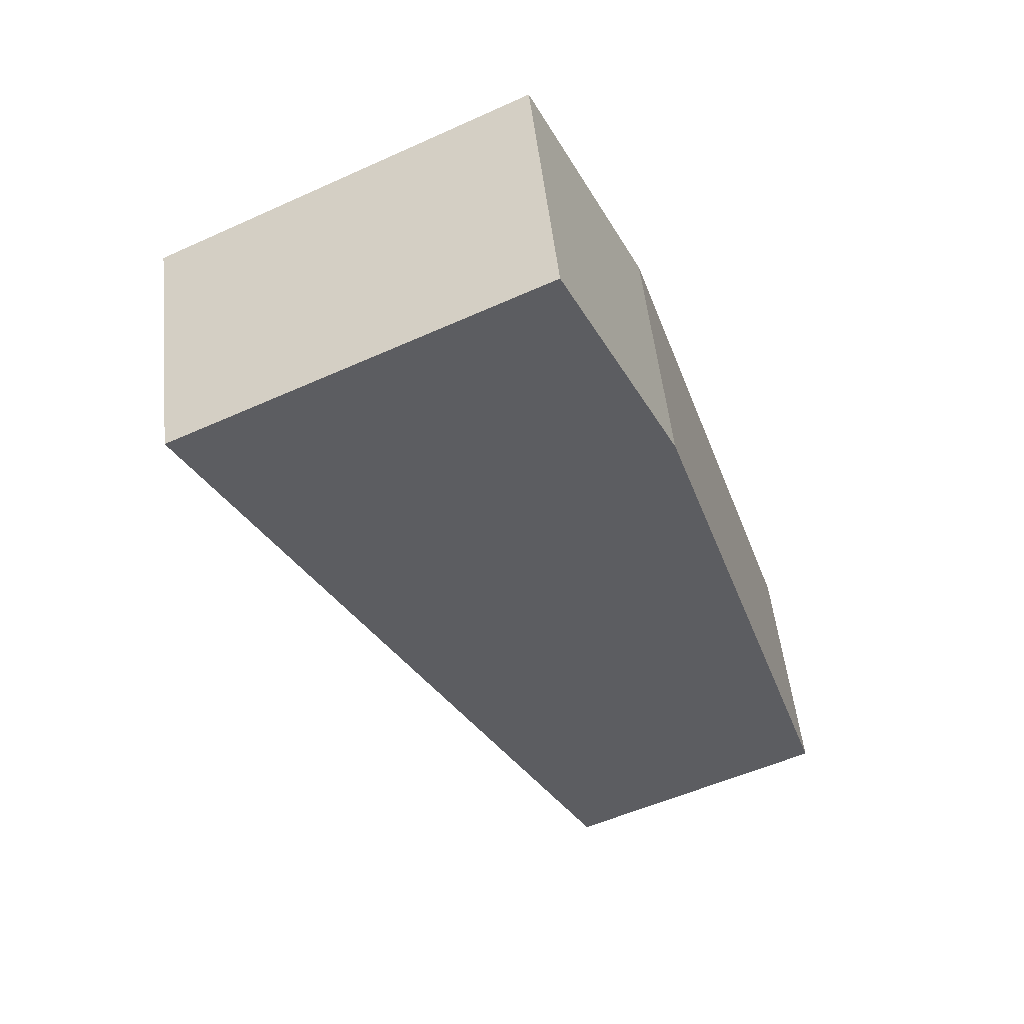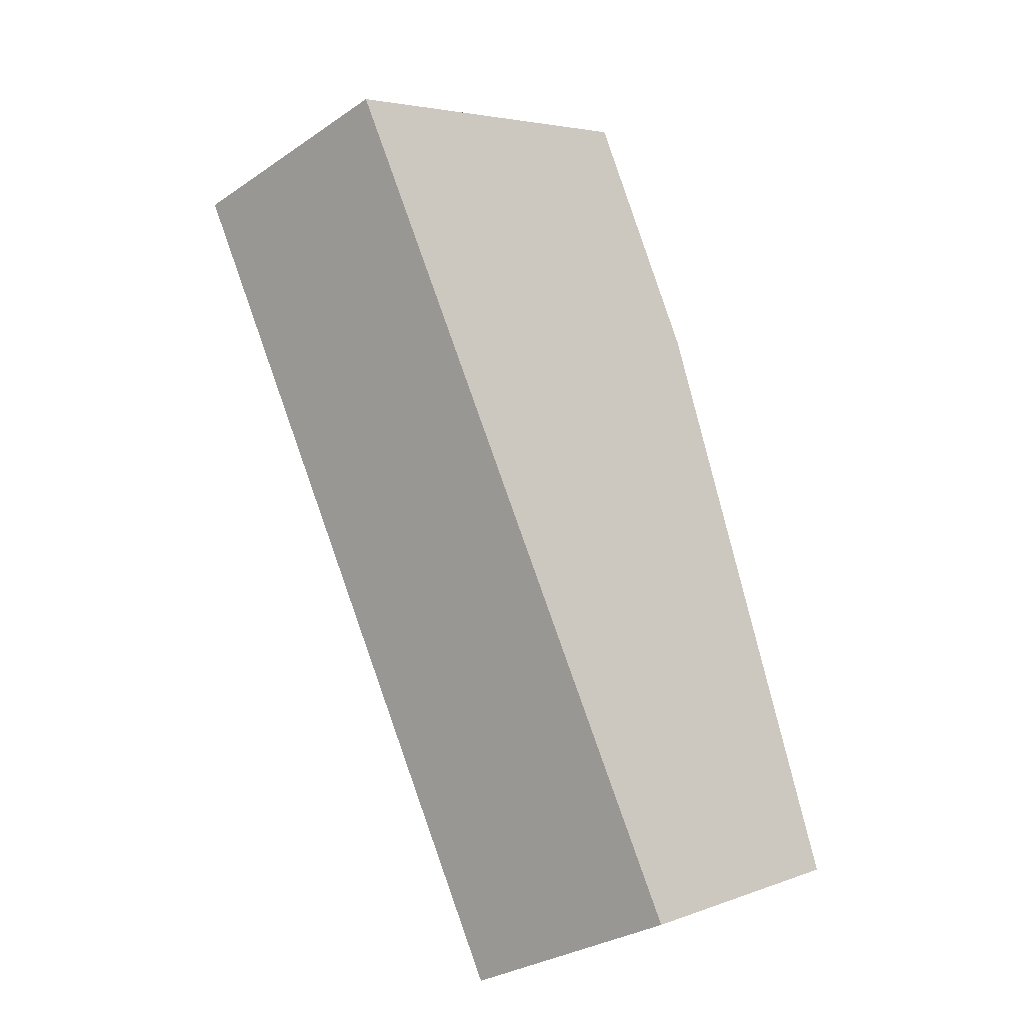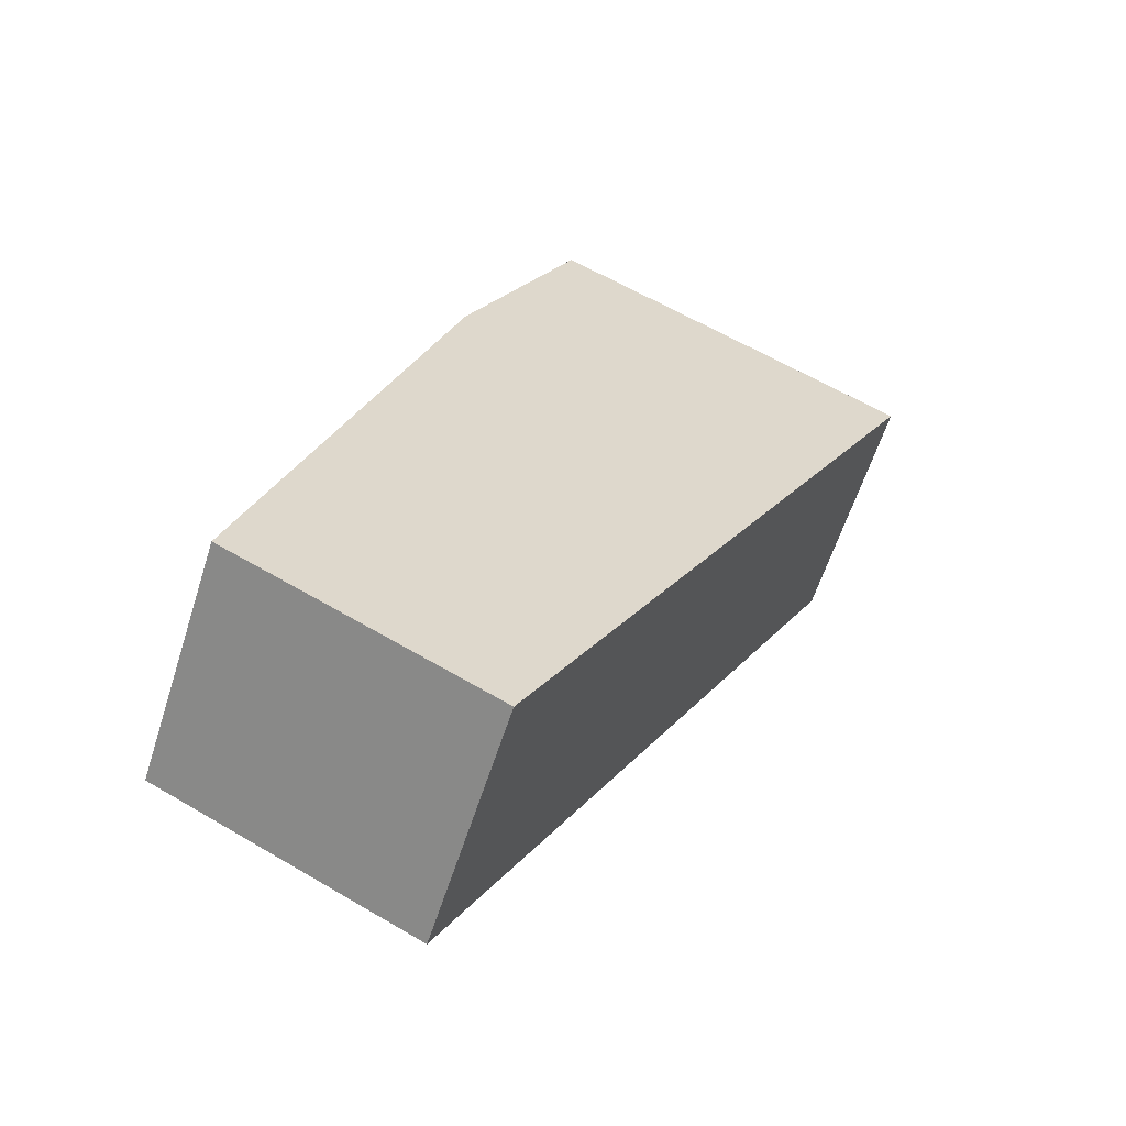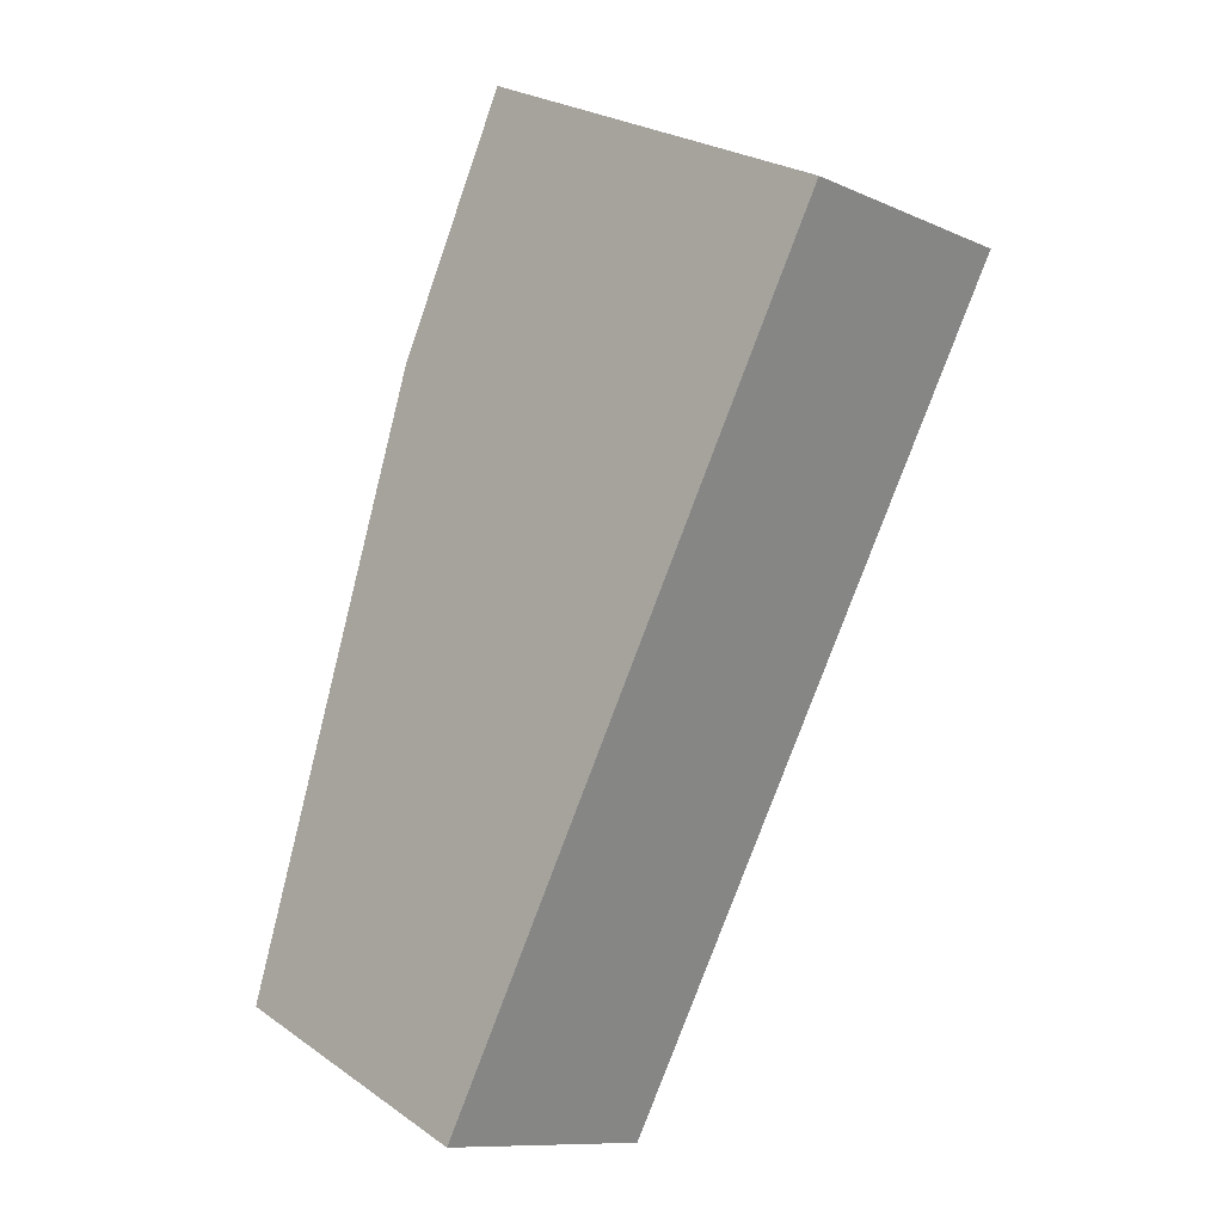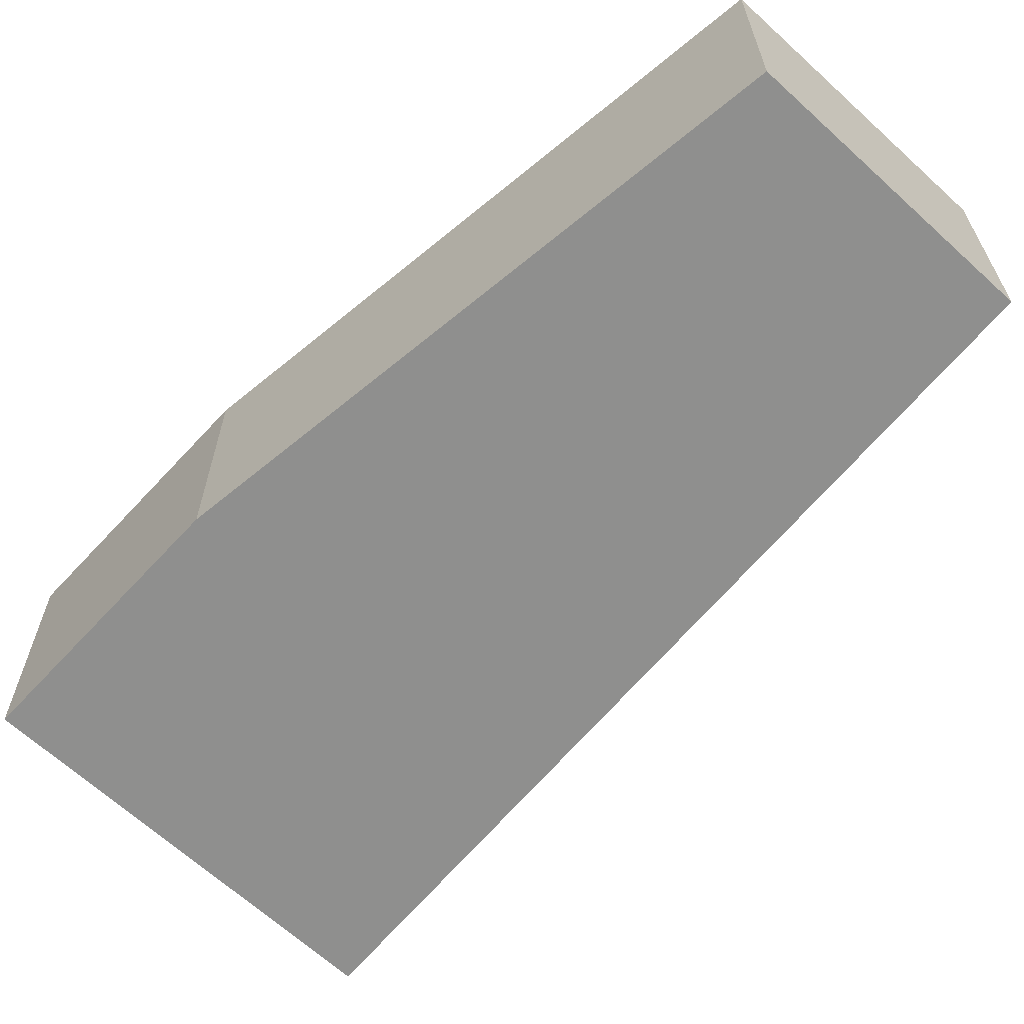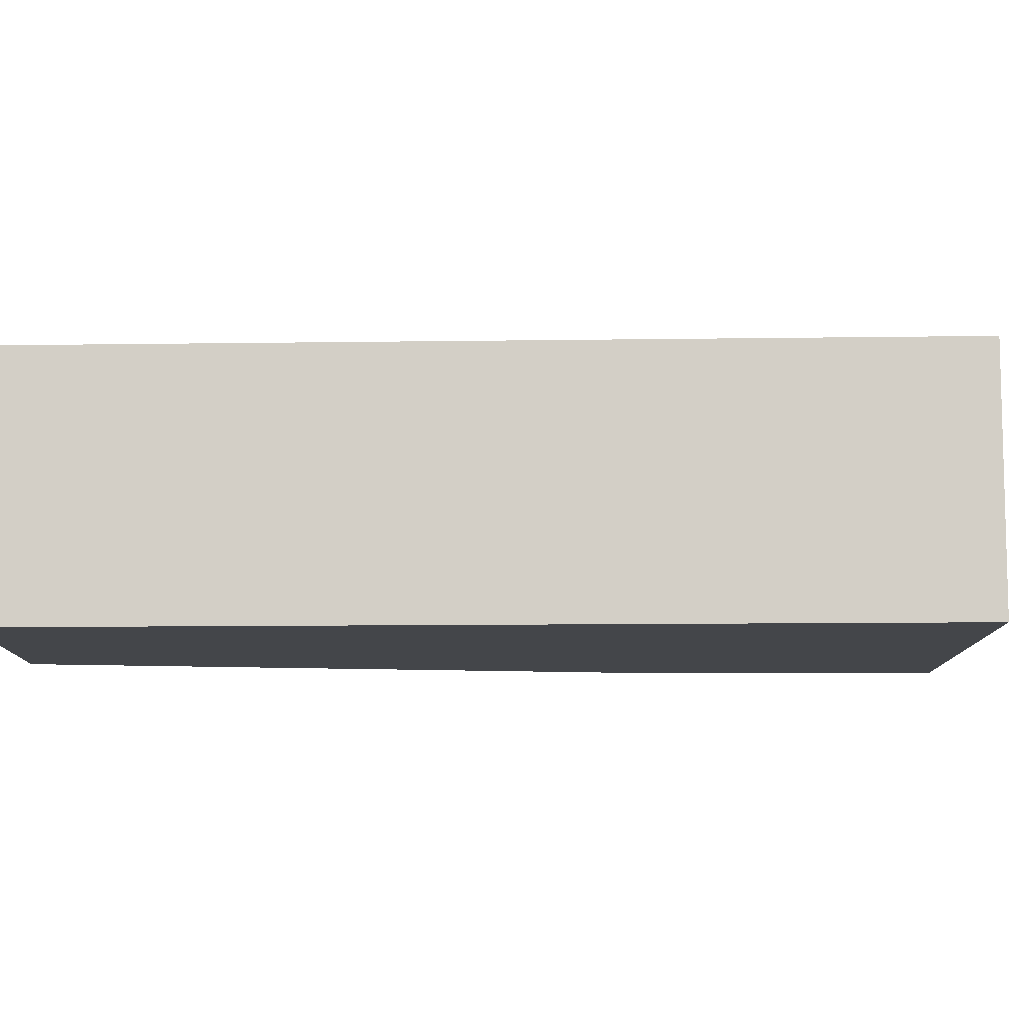
<metadata>
{"format":"obj","ext":"obj","renderer":"f3d","projection":"perspective","resolution":1024,"background":"white","views":[{"elev":51.3,"azim":-6.1,"up":"+Z"},{"elev":-30.1,"azim":-45.4,"up":"+Z"},{"elev":-60.4,"azim":162.4,"up":"+Z"},{"elev":-10.5,"azim":-137.8,"up":"+Z"},{"elev":-65.3,"azim":111.5,"up":"+Y"},{"elev":-9.7,"azim":-116.0,"up":"+Y"}]}
</metadata>
<code>
v  2.253 1.331 -4.184
v  2.612 1.331 -0.345
v  3.649 1.331 -3.509
v  0 1.331 8.15e-17
v  1.982 1.331 0.958
v  3.649 2.149e-16 -3.509
v  2.253 2.562e-16 -4.184
v  0 0 0
v  1.982 -5.866e-17 0.958
v  2.612 2.113e-17 -0.345
g defaultobject
f 1 2 3
f 2 1 4
f 2 4 5
f 6 1 3
f 1 6 7
f 7 4 1
f 4 7 8
f 8 5 4
f 5 8 9
f 10 3 2
f 3 10 6
f 9 2 5
f 2 9 10
f 6 8 7
f 8 6 10
f 8 10 9

</code>
